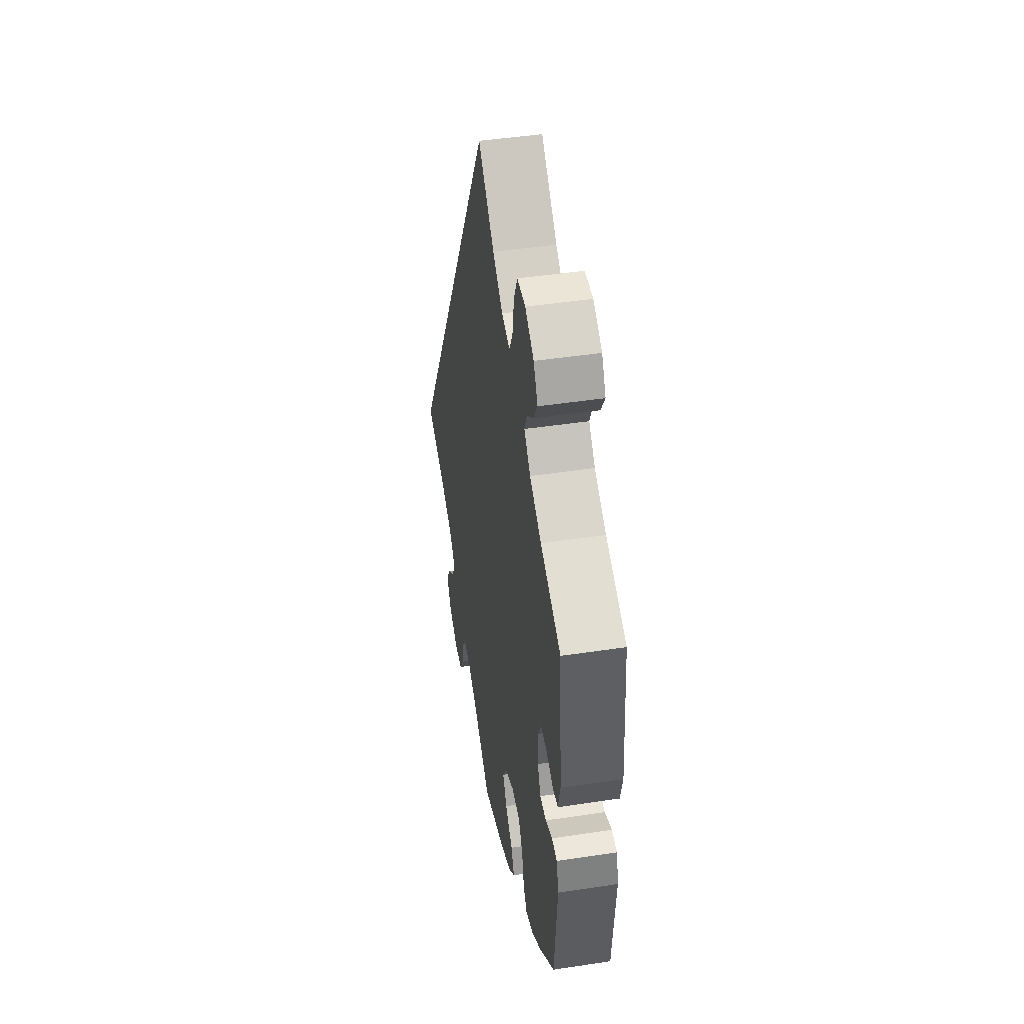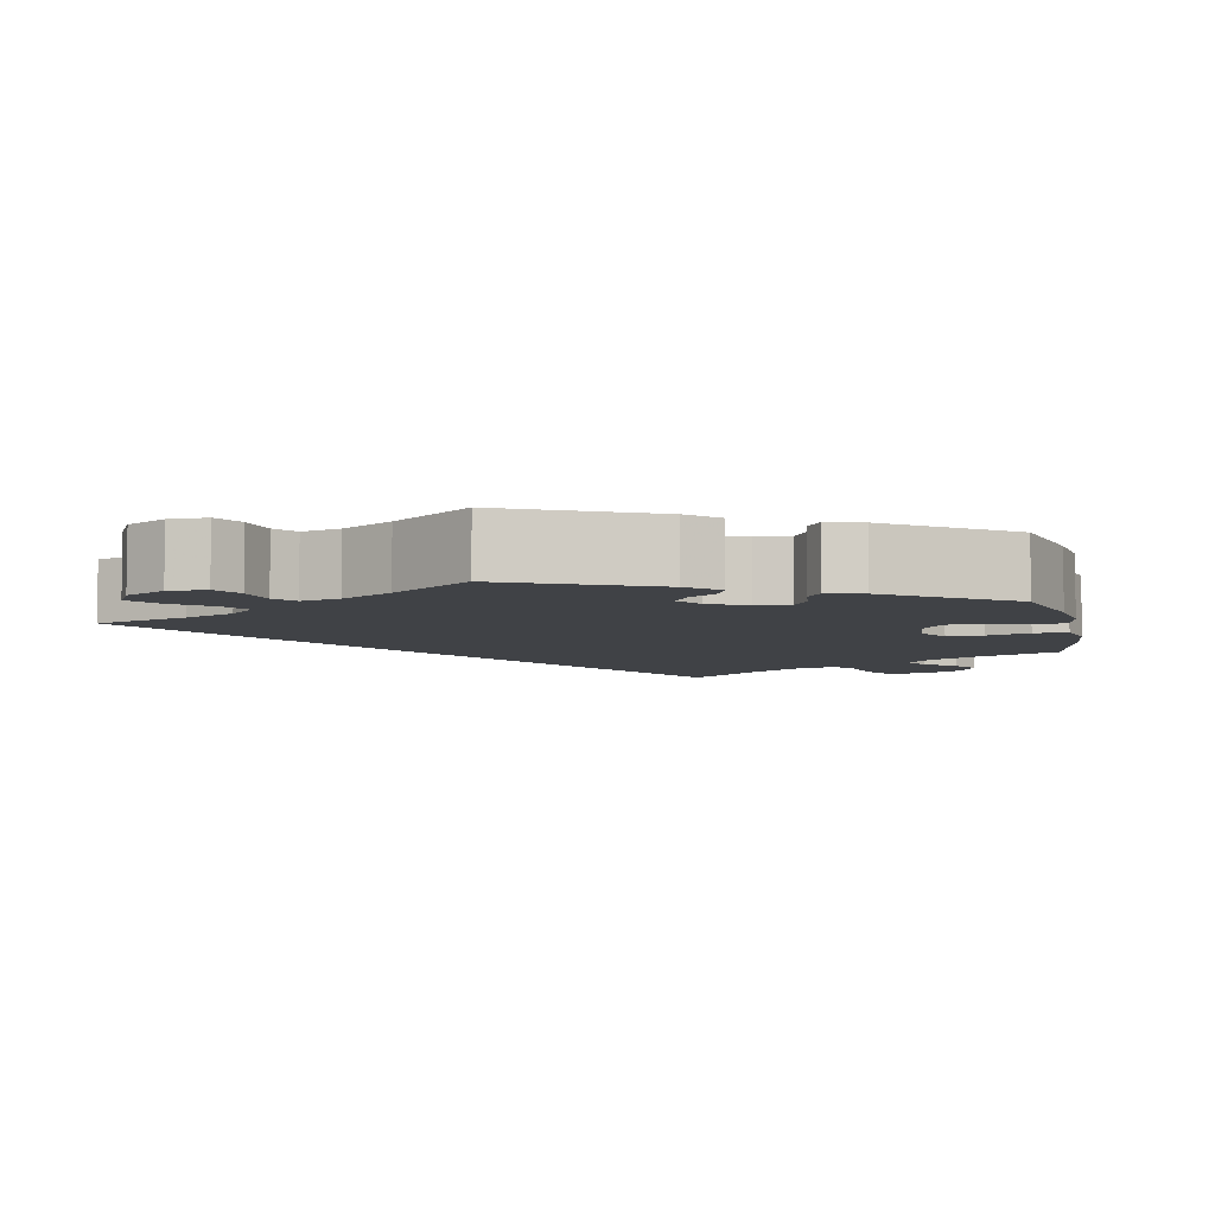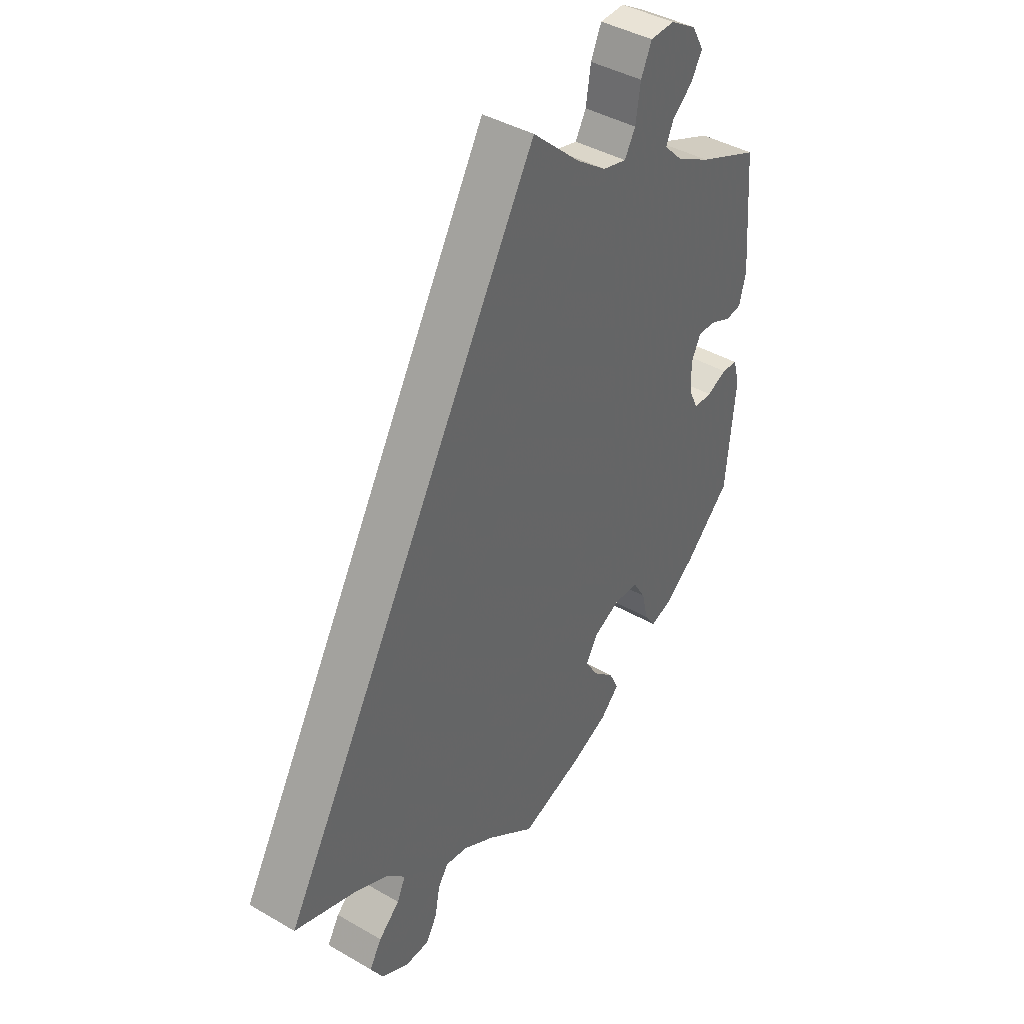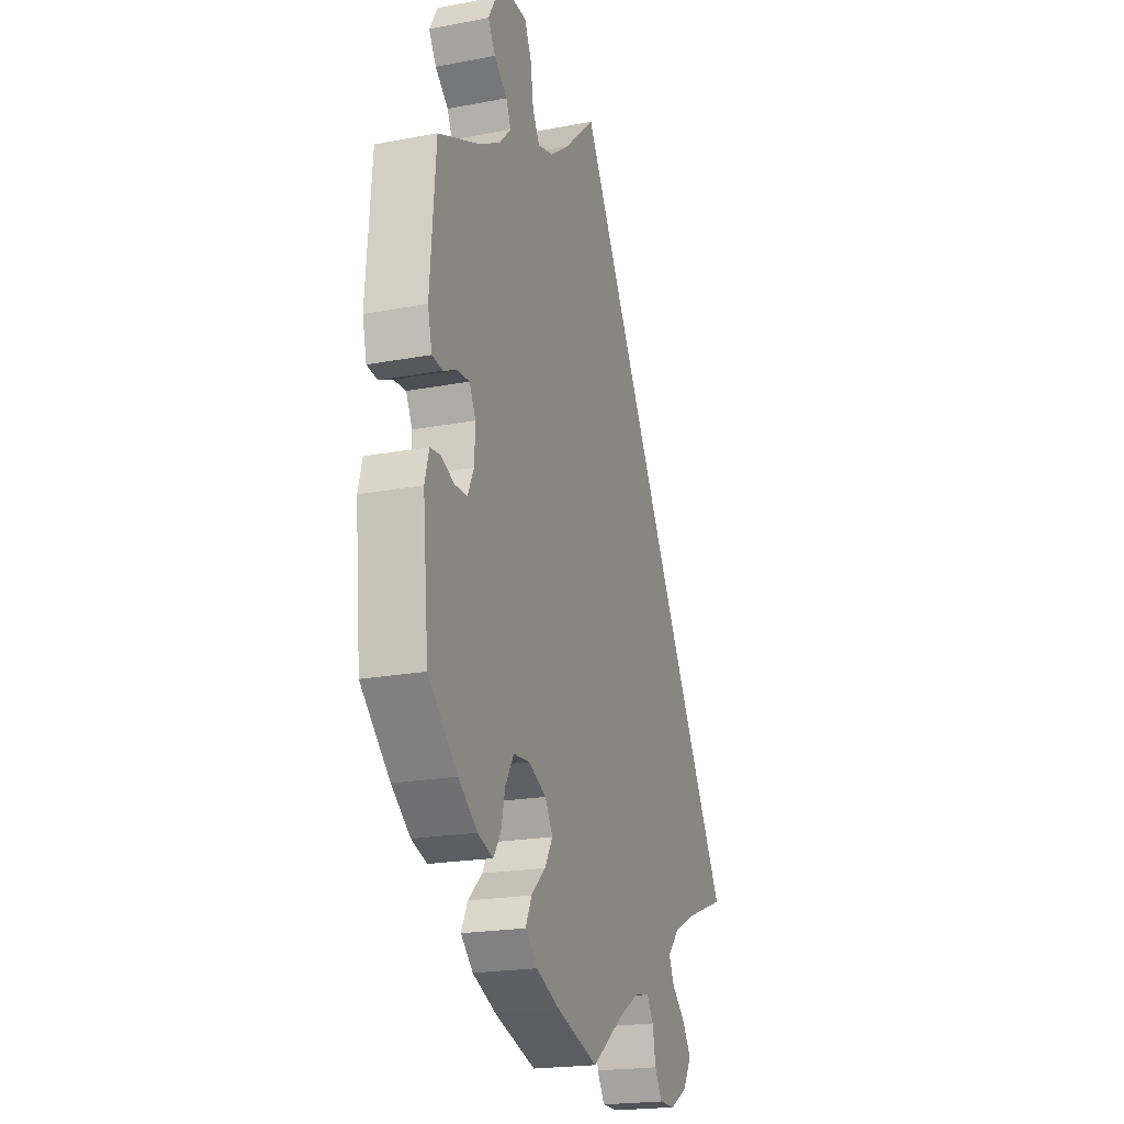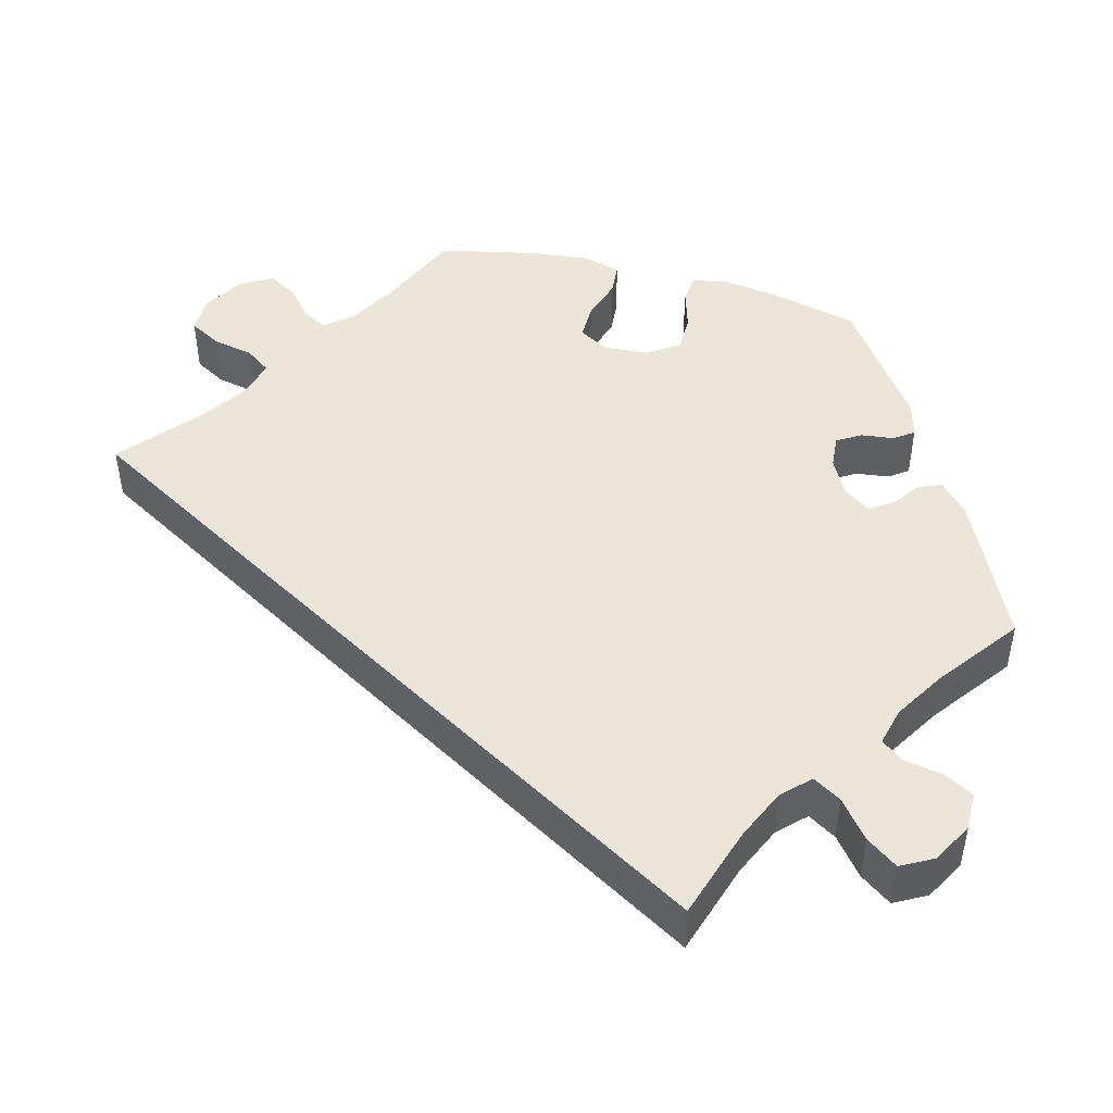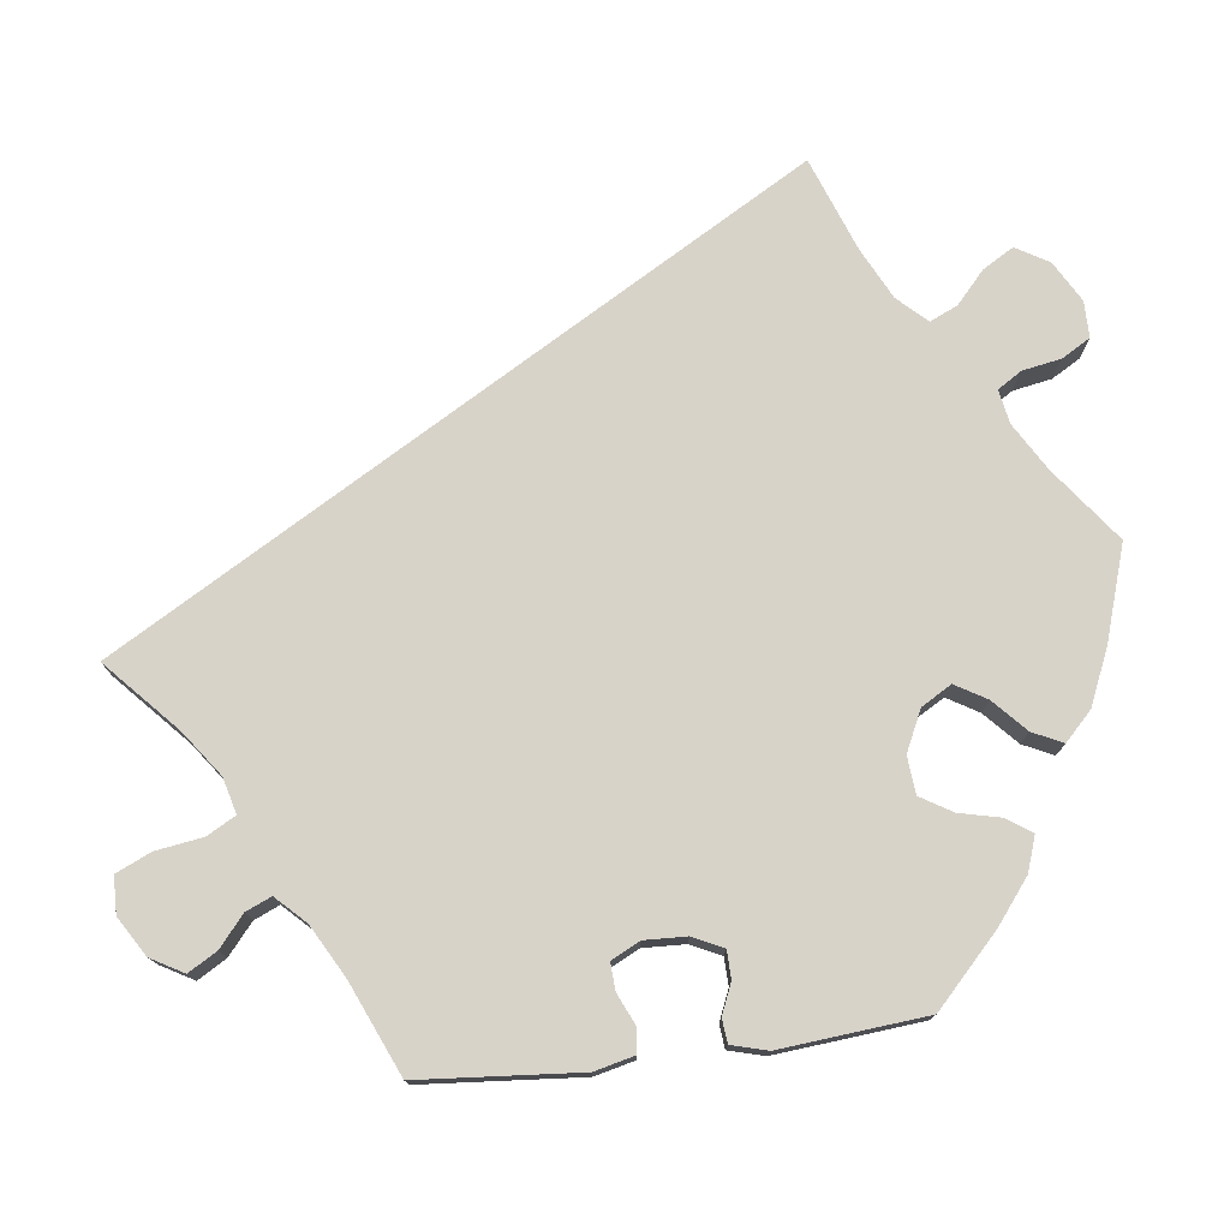
<metadata>
{"format":"obj","ext":"obj","renderer":"f3d","projection":"perspective","resolution":1024,"background":"white","views":[{"elev":45.6,"azim":80.1,"up":"+Z"},{"elev":-6.1,"azim":72.5,"up":"+Y"},{"elev":41.6,"azim":-55.0,"up":"+Z"},{"elev":-20.6,"azim":109.0,"up":"+Z"},{"elev":46.7,"azim":-15.0,"up":"+Y"},{"elev":75.9,"azim":83.0,"up":"+Y"}]}
</metadata>
<code>
v 0.416 0.07 -0.369
v 0.362 0.07 -0.411
v 0.318 0.07 -0.426
v 0.297 0.07 -0.395
v 0.285 0.07 -0.343
v 0.261 0.07 -0.303
v 0.214 0.07 -0.299
v 0.163 0.07 -0.323
v 0.141 0.07 -0.361
v 0.164 0.07 -0.4
v 0.205 0.07 -0.438
v 0.223 0.07 -0.476
v 0.188 0.07 -0.51
v 0.119 0.07 -0.54
v 0 0.07 -0.578
v -0.092 0.07 -0.509
v -0.151 0.07 -0.474
v -0.194 0.07 -0.466
v -0.213 0.07 -0.496
v -0.222 0.07 -0.545
v -0.243 0.07 -0.581
v -0.289 0.07 -0.581
v -0.34 0.07 -0.552
v -0.364 0.07 -0.511
v -0.341 0.07 -0.472
v -0.301 0.07 -0.436
v -0.285 0.07 -0.401
v -0.319 0.07 -0.365
v -0.383 0.07 -0.333
v -0.501 0.07 -0.289
v 0 0.07 0.578
v 0.09 0.07 0.495
v 0.146 0.07 0.454
v 0.191 0.07 0.442
v 0.211 0.07 0.478
v 0.22 0.07 0.537
v 0.24 0.07 0.581
v 0.286 0.07 0.582
v 0.335 0.07 0.552
v 0.358 0.07 0.511
v 0.337 0.07 0.475
v 0.299 0.07 0.443
v 0.285 0.07 0.411
v 0.32 0.07 0.375
v 0.385 0.07 0.339
v 0.5 0.07 0.289
v 0.516 0.07 0.088
v 0.504 0.07 0.038
v 0.474 0.07 0.034
v 0.434 0.07 0.052
v 0.4 0.07 0.054
v 0.382 0.07 0.018
v 0.384 0.07 -0.035
v 0.402 0.07 -0.073
v 0.437 0.07 -0.074
v 0.475 0.07 -0.058
v 0.505 0.07 -0.061
v 0.517 0.07 -0.106
v 0.5 0.07 -0.289
v 0.416 0 -0.369
v 0.362 0 -0.411
v 0.318 0 -0.426
v 0.297 0 -0.395
v 0.285 0 -0.343
v 0.261 0 -0.303
v 0.214 0 -0.299
v 0.163 0 -0.323
v 0.141 0 -0.361
v 0.164 0 -0.4
v 0.205 0 -0.438
v 0.223 0 -0.476
v 0.188 0 -0.51
v 0.119 0 -0.54
v 0 0 -0.578
v -0.092 0 -0.509
v -0.151 0 -0.474
v -0.194 0 -0.466
v -0.213 0 -0.496
v -0.222 0 -0.545
v -0.243 0 -0.581
v -0.289 0 -0.581
v -0.34 0 -0.552
v -0.364 0 -0.511
v -0.341 0 -0.472
v -0.301 0 -0.436
v -0.285 0 -0.401
v -0.319 0 -0.365
v -0.383 0 -0.333
v -0.501 0 -0.289
v 0 0 0.578
v 0.09 0 0.495
v 0.146 0 0.454
v 0.191 0 0.442
v 0.211 0 0.478
v 0.22 0 0.537
v 0.24 0 0.581
v 0.286 0 0.582
v 0.335 0 0.552
v 0.358 0 0.511
v 0.337 0 0.475
v 0.299 0 0.443
v 0.285 0 0.411
v 0.32 0 0.375
v 0.385 0 0.339
v 0.5 0 0.289
v 0.516 0 0.088
v 0.504 0 0.038
v 0.474 0 0.034
v 0.434 0 0.052
v 0.4 0 0.054
v 0.382 0 0.018
v 0.384 0 -0.035
v 0.402 0 -0.073
v 0.437 0 -0.074
v 0.475 0 -0.058
v 0.505 0 -0.061
v 0.517 0 -0.106
v 0.5 0 -0.289
f 55 56 57 58
f 54 55 58 59
f 53 54 59 1
f 47 48 49 50
f 45 46 47 50
f 44 45 50 51
f 43 44 51 52
f 39 40 41 42
f 39 42 43
f 38 39 43
f 35 36 37 38
f 34 35 38 43
f 33 34 43 52
f 29 30 31 32
f 28 29 32 33
f 27 28 33 52
f 23 24 25 26
f 19 20 21 22
f 18 19 22 23
f 13 14 15 16
f 13 16 17
f 10 11 12 13
f 9 10 13 17
f 8 9 17 18
f 2 3 4 5
f 53 1 2 5
f 53 5 6
f 52 53 6 7
f 18 23 26 27
f 18 27 52
f 7 8 18 52
f 117 116 115 114
f 118 117 114 113
f 60 118 113 112
f 109 108 107 106
f 109 106 105 104
f 110 109 104 103
f 111 110 103 102
f 101 100 99 98
f 102 101 98
f 102 98 97
f 97 96 95 94
f 102 97 94 93
f 111 102 93 92
f 91 90 89 88
f 92 91 88 87
f 111 92 87 86
f 85 84 83 82
f 81 80 79 78
f 82 81 78 77
f 75 74 73 72
f 76 75 72
f 72 71 70 69
f 76 72 69 68
f 77 76 68 67
f 64 63 62 61
f 64 61 60 112
f 65 64 112
f 66 65 112 111
f 86 85 82 77
f 111 86 77
f 111 77 67 66
f 1 60 61 2
f 2 61 62 3
f 3 62 63 4
f 4 63 64 5
f 5 64 65 6
f 6 65 66 7
f 7 66 67 8
f 8 67 68 9
f 9 68 69 10
f 10 69 70 11
f 11 70 71 12
f 12 71 72 13
f 13 72 73 14
f 14 73 74 15
f 15 74 75 16
f 16 75 76 17
f 17 76 77 18
f 18 77 78 19
f 19 78 79 20
f 20 79 80 21
f 21 80 81 22
f 22 81 82 23
f 23 82 83 24
f 24 83 84 25
f 25 84 85 26
f 26 85 86 27
f 27 86 87 28
f 28 87 88 29
f 29 88 89 30
f 30 89 90 31
f 31 90 91 32
f 32 91 92 33
f 33 92 93 34
f 34 93 94 35
f 35 94 95 36
f 36 95 96 37
f 37 96 97 38
f 38 97 98 39
f 39 98 99 40
f 40 99 100 41
f 41 100 101 42
f 42 101 102 43
f 43 102 103 44
f 44 103 104 45
f 45 104 105 46
f 46 105 106 47
f 47 106 107 48
f 48 107 108 49
f 49 108 109 50
f 50 109 110 51
f 51 110 111 52
f 52 111 112 53
f 53 112 113 54
f 54 113 114 55
f 55 114 115 56
f 56 115 116 57
f 57 116 117 58
f 58 117 118 59
f 59 118 60 1

</code>
